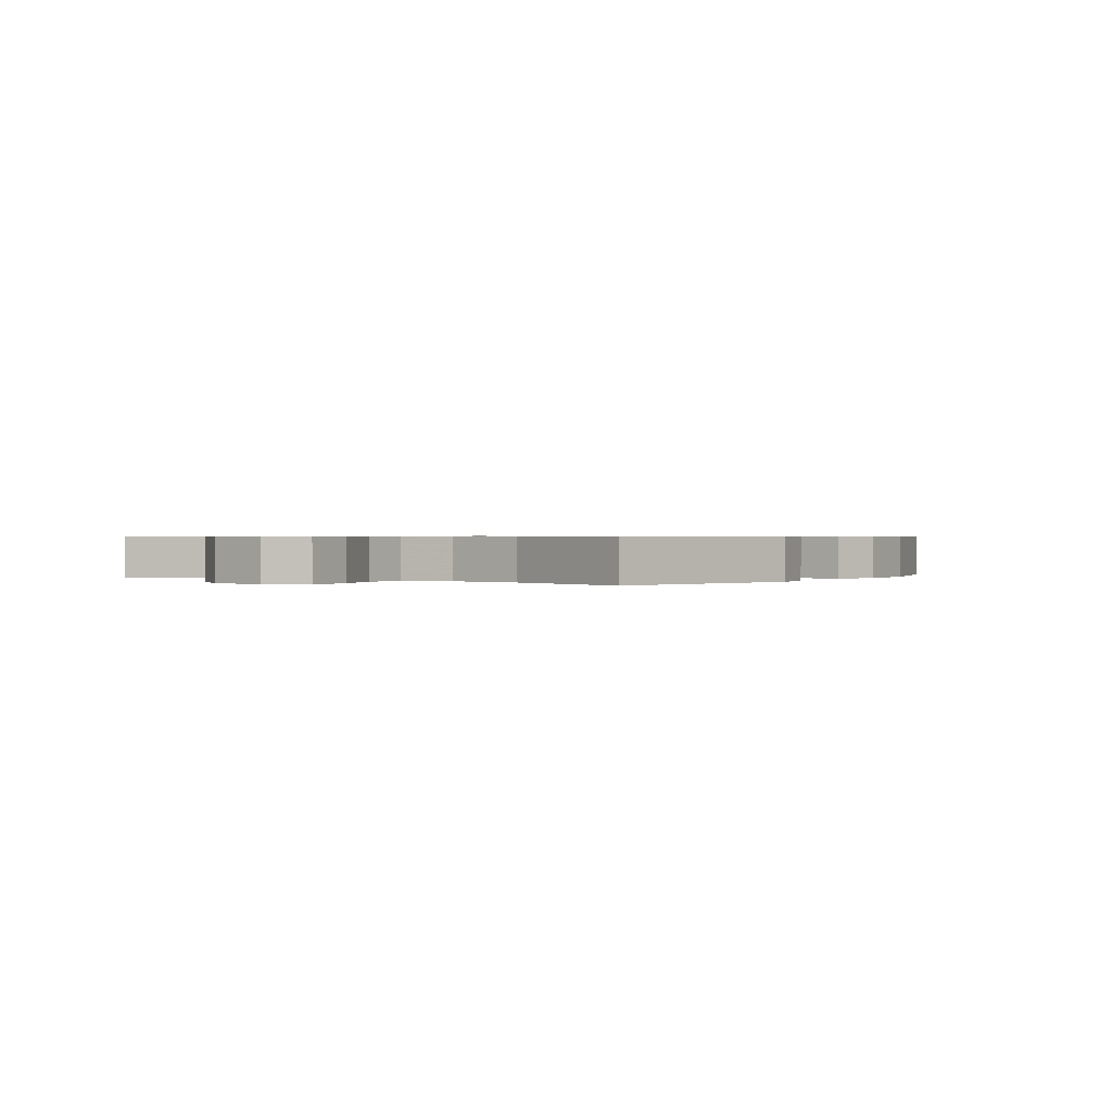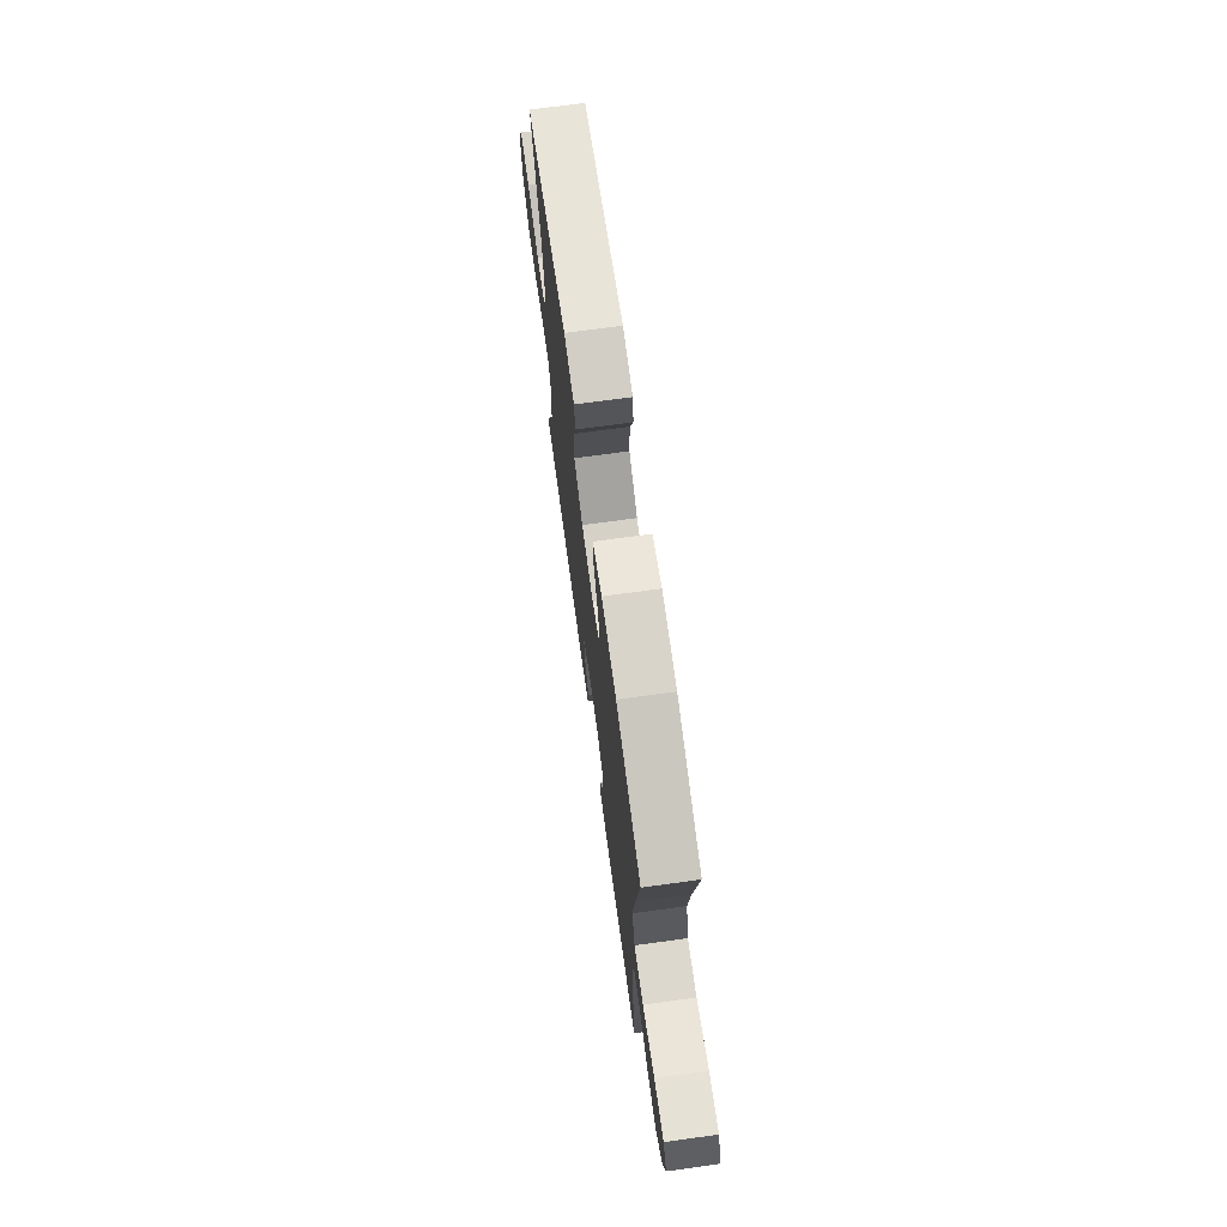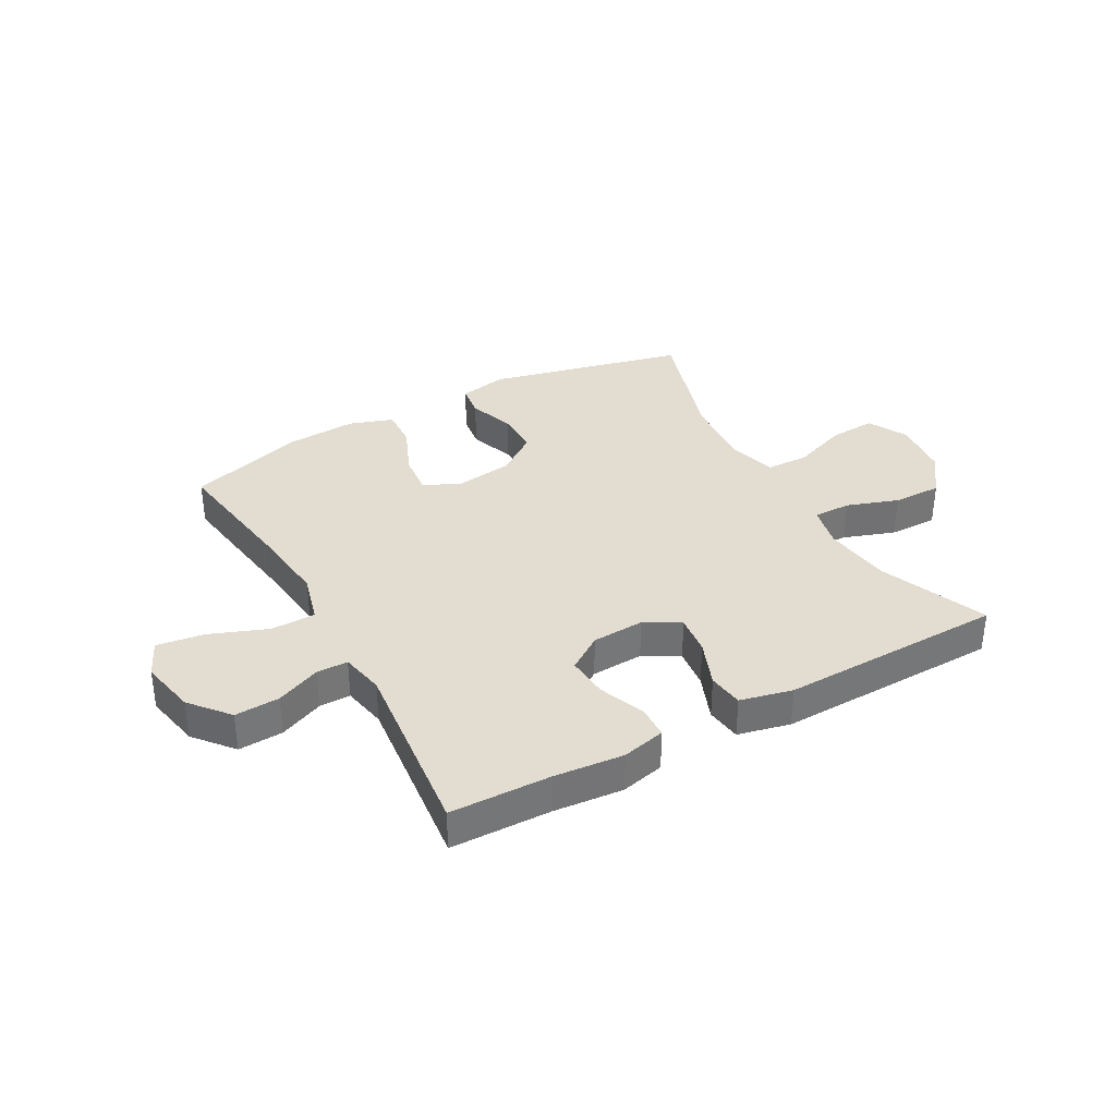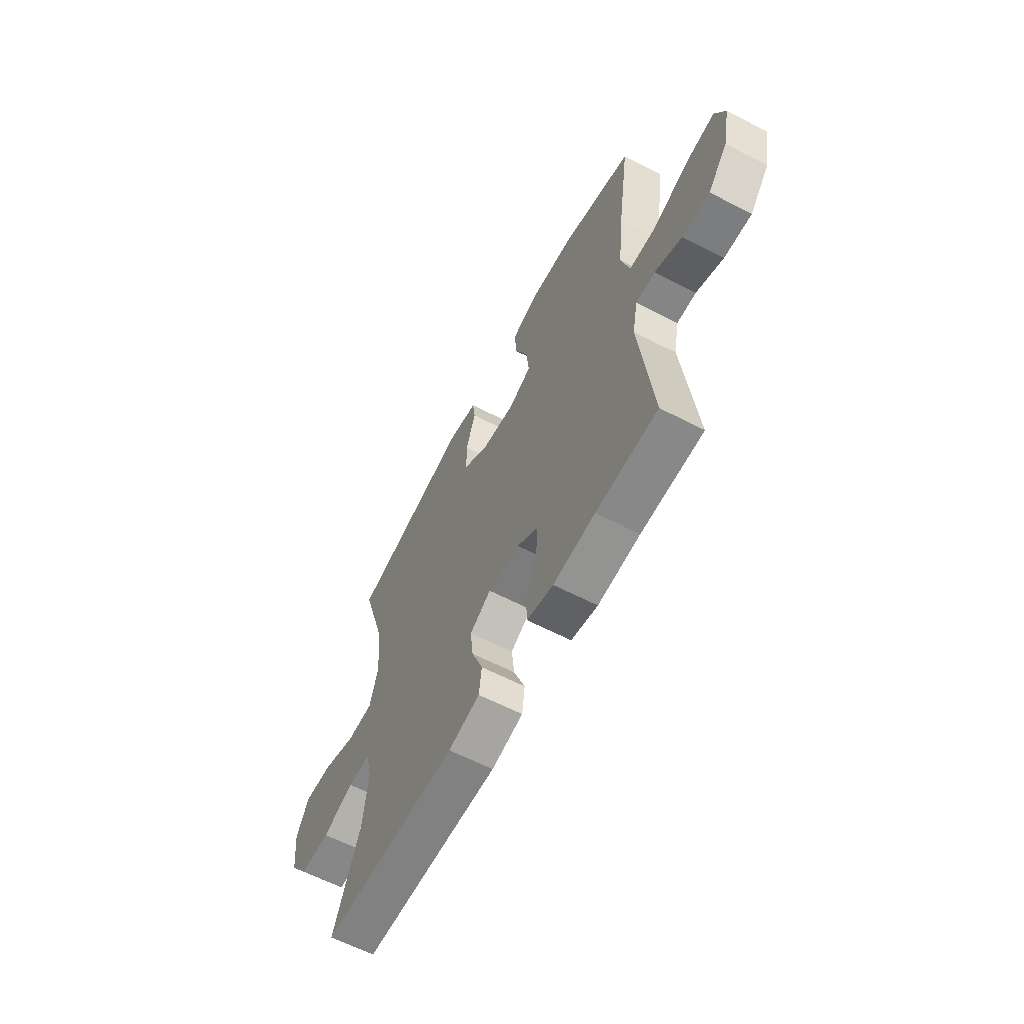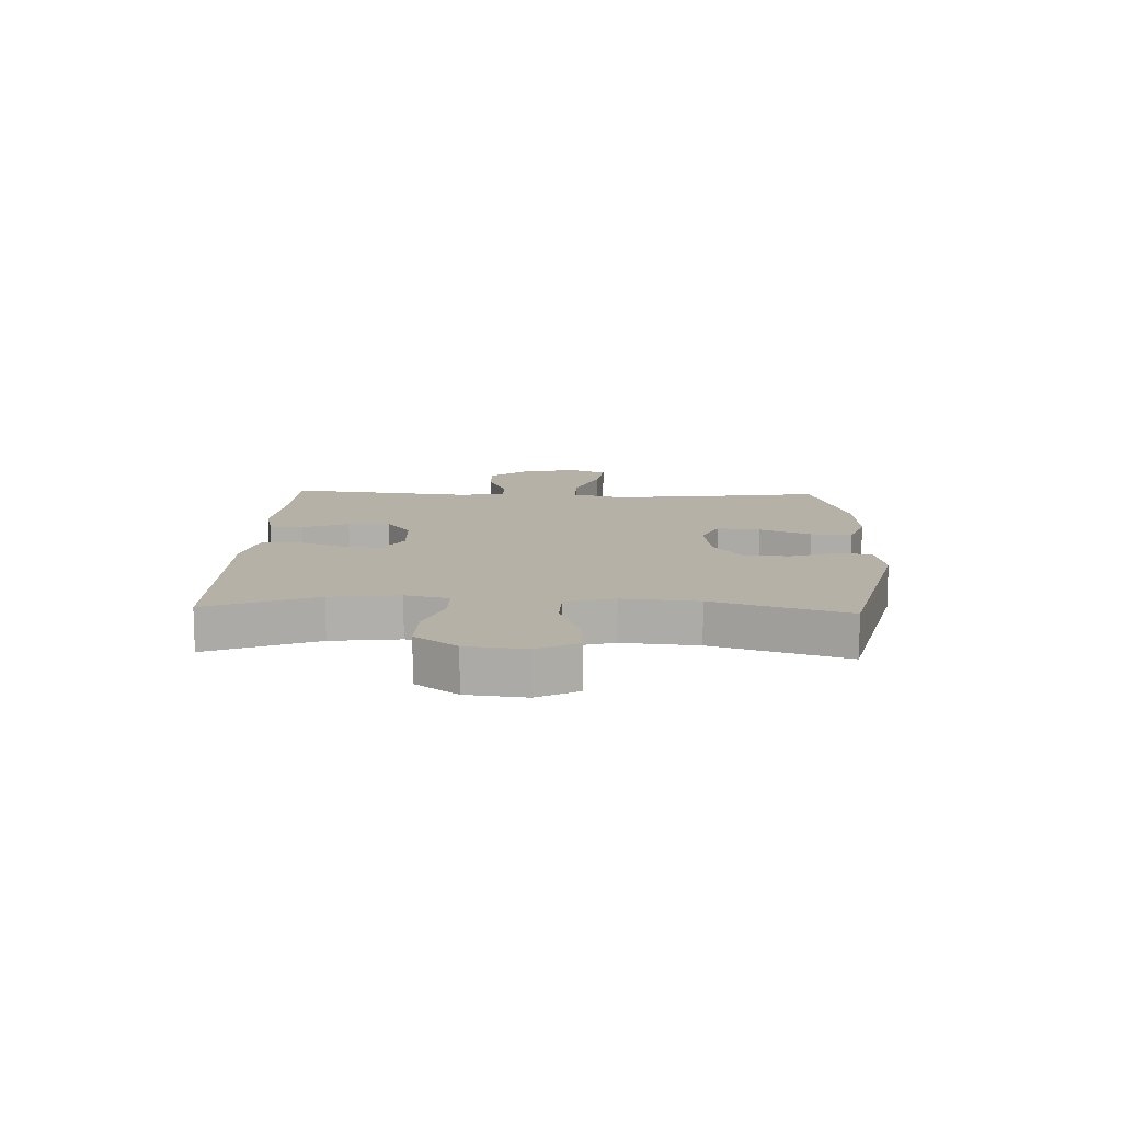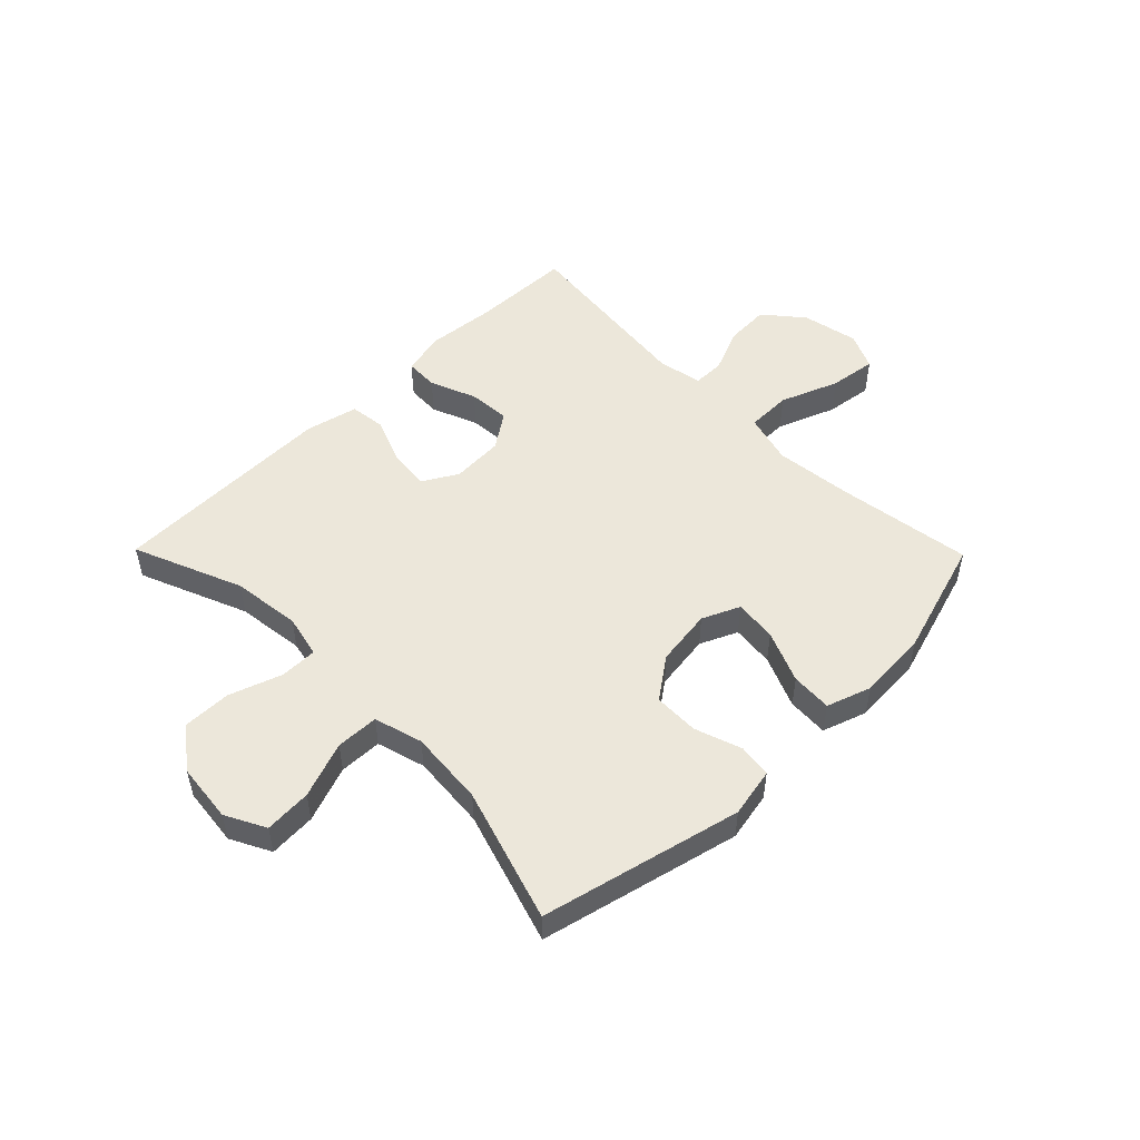
<metadata>
{"format":"obj","ext":"obj","renderer":"f3d","projection":"perspective","resolution":1024,"background":"white","views":[{"elev":0.6,"azim":-55.3,"up":"+Y"},{"elev":71.6,"azim":82.2,"up":"+Z"},{"elev":35.1,"azim":151.0,"up":"+Y"},{"elev":-61.7,"azim":62.2,"up":"+Z"},{"elev":12.1,"azim":-87.6,"up":"+Y"},{"elev":50.9,"azim":-44.5,"up":"+Y"}]}
</metadata>
<code>
v -0.5 0.07 0.5
v -0.155 0.07 0.581
v -0.07 0.07 0.564
v -0.062 0.07 0.506
v -0.09 0.07 0.425
v -0.089 0.07 0.347
v -0.018 0.07 0.295
v 0.081 0.07 0.281
v 0.146 0.07 0.31
v 0.138 0.07 0.384
v 0.1 0.07 0.474
v 0.096 0.07 0.545
v 0.173 0.07 0.571
v 0.295 0.07 0.563
v 0.5 0.07 0.5
v 0.466 0.07 0.267
v 0.451 0.07 0.13
v 0.475 0.07 0.042
v 0.553 0.07 0.041
v 0.654 0.07 0.08
v 0.736 0.07 0.091
v 0.765 0.07 0.027
v 0.745 0.07 -0.071
v 0.689 0.07 -0.138
v 0.611 0.07 -0.134
v 0.534 0.07 -0.101
v 0.479 0.07 -0.101
v 0.464 0.07 -0.178
v 0.5 0.07 -0.5
v 0.325 0.07 -0.504
v 0.205 0.07 -0.515
v 0.129 0.07 -0.497
v 0.127 0.07 -0.439
v 0.159 0.07 -0.359
v 0.164 0.07 -0.286
v 0.103 0.07 -0.244
v 0.012 0.07 -0.239
v -0.049 0.07 -0.274
v -0.041 0.07 -0.344
v -0.009 0.07 -0.426
v -0.017 0.07 -0.488
v -0.108 0.07 -0.509
v -0.5 0.07 -0.5
v -0.423 0.07 -0.312
v -0.408 0.07 -0.193
v -0.425 0.07 -0.118
v -0.49 0.07 -0.118
v -0.58 0.07 -0.149
v -0.665 0.07 -0.15
v -0.718 0.07 -0.078
v -0.729 0.07 0.024
v -0.693 0.07 0.093
v -0.612 0.07 0.088
v -0.515 0.07 0.052
v -0.441 0.07 0.054
v -0.417 0.07 0.138
v -0.428 0.07 0.269
v -0.5 0 0.5
v -0.155 0 0.581
v -0.07 0 0.564
v -0.062 0 0.506
v -0.09 0 0.425
v -0.089 0 0.347
v -0.018 0 0.295
v 0.081 0 0.281
v 0.146 0 0.31
v 0.138 0 0.384
v 0.1 0 0.474
v 0.096 0 0.545
v 0.173 0 0.571
v 0.295 0 0.563
v 0.5 0 0.5
v 0.466 0 0.267
v 0.451 0 0.13
v 0.475 0 0.042
v 0.553 0 0.041
v 0.654 0 0.08
v 0.736 0 0.091
v 0.765 0 0.027
v 0.745 0 -0.071
v 0.689 0 -0.138
v 0.611 0 -0.134
v 0.534 0 -0.101
v 0.479 0 -0.101
v 0.464 0 -0.178
v 0.5 0 -0.5
v 0.325 0 -0.504
v 0.205 0 -0.515
v 0.129 0 -0.497
v 0.127 0 -0.439
v 0.159 0 -0.359
v 0.164 0 -0.286
v 0.103 0 -0.244
v 0.012 0 -0.239
v -0.049 0 -0.274
v -0.041 0 -0.344
v -0.009 0 -0.426
v -0.017 0 -0.488
v -0.108 0 -0.509
v -0.5 0 -0.5
v -0.423 0 -0.312
v -0.408 0 -0.193
v -0.425 0 -0.118
v -0.49 0 -0.118
v -0.58 0 -0.149
v -0.665 0 -0.15
v -0.718 0 -0.078
v -0.729 0 0.024
v -0.693 0 0.093
v -0.612 0 0.088
v -0.515 0 0.052
v -0.441 0 0.054
v -0.417 0 0.138
v -0.428 0 0.269
f 52 53 54
f 51 52 54
f 50 51 54
f 49 50 54
f 48 49 54
f 47 48 54
f 46 47 54 55
f 45 46 55 56
f 42 43 44
f 41 42 44
f 40 41 44
f 39 40 44
f 38 39 44 45
f 37 38 45 56
f 32 33 34
f 31 32 34
f 30 31 34
f 30 34 35
f 29 30 35
f 28 29 35
f 27 28 35 36
f 24 25 26
f 23 24 26
f 22 23 26
f 21 22 26
f 20 21 26
f 19 20 26
f 18 19 26 27
f 37 56 57
f 36 37 57
f 27 36 57
f 18 27 57
f 17 18 57
f 14 15 16
f 13 14 16
f 12 13 16
f 11 12 16
f 10 11 16
f 3 4 5
f 2 3 5
f 1 2 5
f 57 1 5
f 57 5 6
f 9 10 16 17
f 8 9 17
f 7 8 17 57
f 6 7 57
f 111 110 109
f 111 109 108
f 111 108 107
f 111 107 106
f 111 106 105
f 111 105 104
f 112 111 104 103
f 113 112 103 102
f 101 100 99
f 101 99 98
f 101 98 97
f 101 97 96
f 102 101 96 95
f 113 102 95 94
f 91 90 89
f 91 89 88
f 91 88 87
f 92 91 87
f 92 87 86
f 92 86 85
f 93 92 85 84
f 83 82 81
f 83 81 80
f 83 80 79
f 83 79 78
f 83 78 77
f 83 77 76
f 84 83 76 75
f 114 113 94
f 114 94 93
f 114 93 84
f 114 84 75
f 114 75 74
f 73 72 71
f 73 71 70
f 73 70 69
f 73 69 68
f 73 68 67
f 62 61 60
f 62 60 59
f 62 59 58
f 62 58 114
f 63 62 114
f 74 73 67 66
f 74 66 65
f 114 74 65 64
f 114 64 63
f 1 58 59 2
f 2 59 60 3
f 3 60 61 4
f 4 61 62 5
f 5 62 63 6
f 6 63 64 7
f 7 64 65 8
f 8 65 66 9
f 9 66 67 10
f 10 67 68 11
f 11 68 69 12
f 12 69 70 13
f 13 70 71 14
f 14 71 72 15
f 15 72 73 16
f 16 73 74 17
f 17 74 75 18
f 18 75 76 19
f 19 76 77 20
f 20 77 78 21
f 21 78 79 22
f 22 79 80 23
f 23 80 81 24
f 24 81 82 25
f 25 82 83 26
f 26 83 84 27
f 27 84 85 28
f 28 85 86 29
f 29 86 87 30
f 30 87 88 31
f 31 88 89 32
f 32 89 90 33
f 33 90 91 34
f 34 91 92 35
f 35 92 93 36
f 36 93 94 37
f 37 94 95 38
f 38 95 96 39
f 39 96 97 40
f 40 97 98 41
f 41 98 99 42
f 42 99 100 43
f 43 100 101 44
f 44 101 102 45
f 45 102 103 46
f 46 103 104 47
f 47 104 105 48
f 48 105 106 49
f 49 106 107 50
f 50 107 108 51
f 51 108 109 52
f 52 109 110 53
f 53 110 111 54
f 54 111 112 55
f 55 112 113 56
f 56 113 114 57
f 57 114 58 1

</code>
